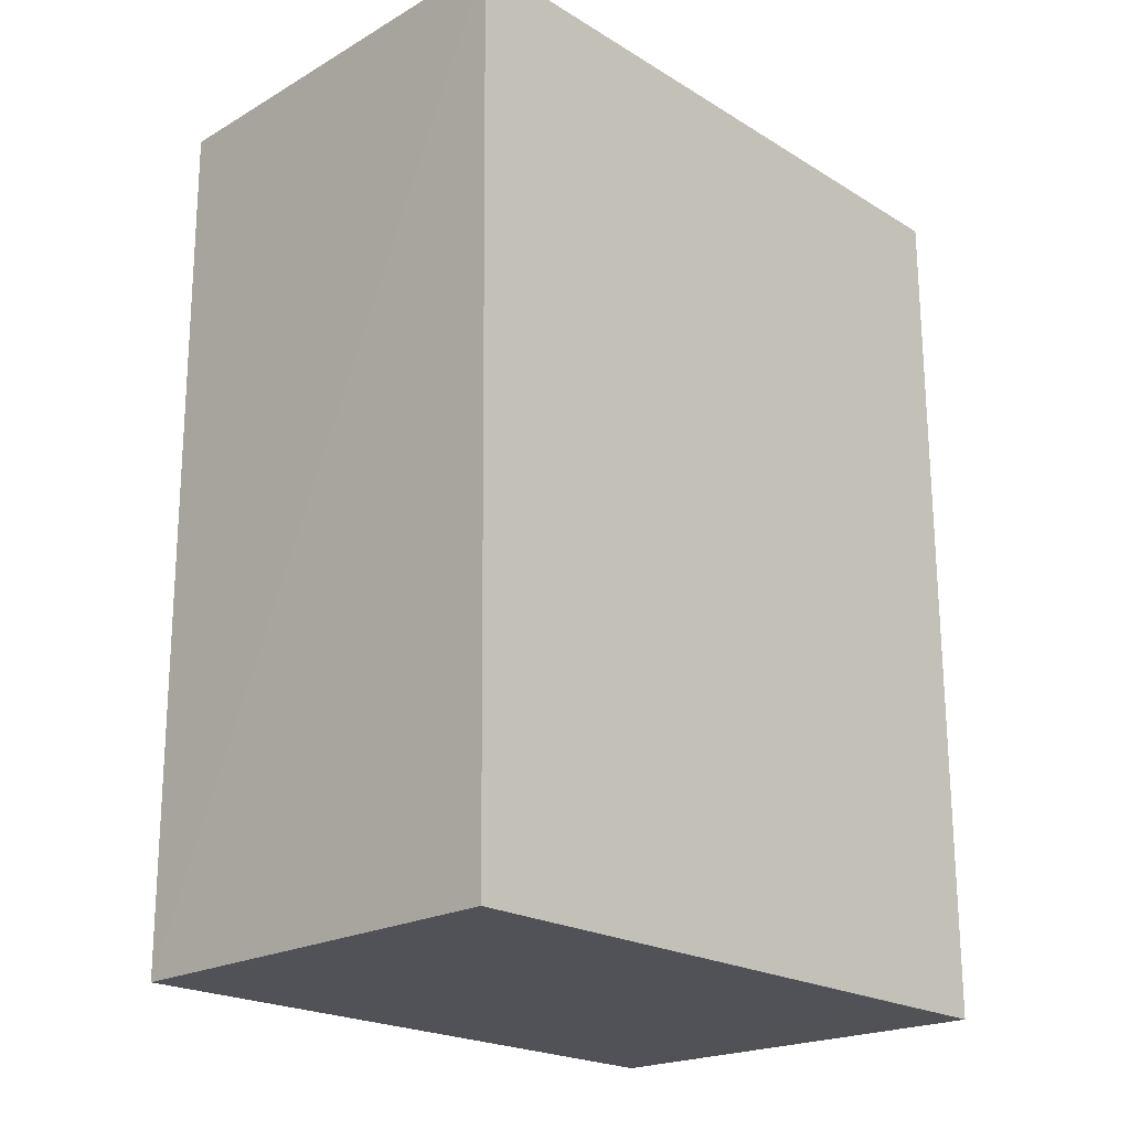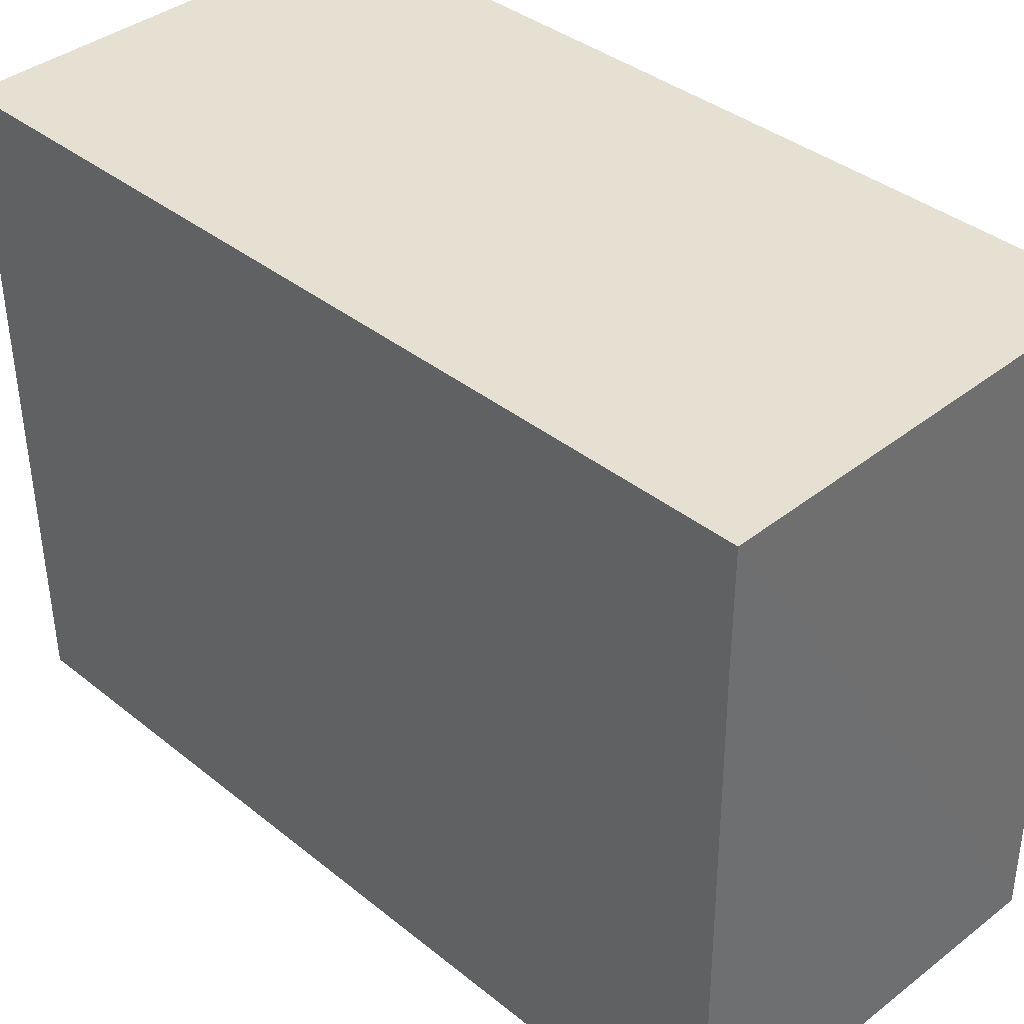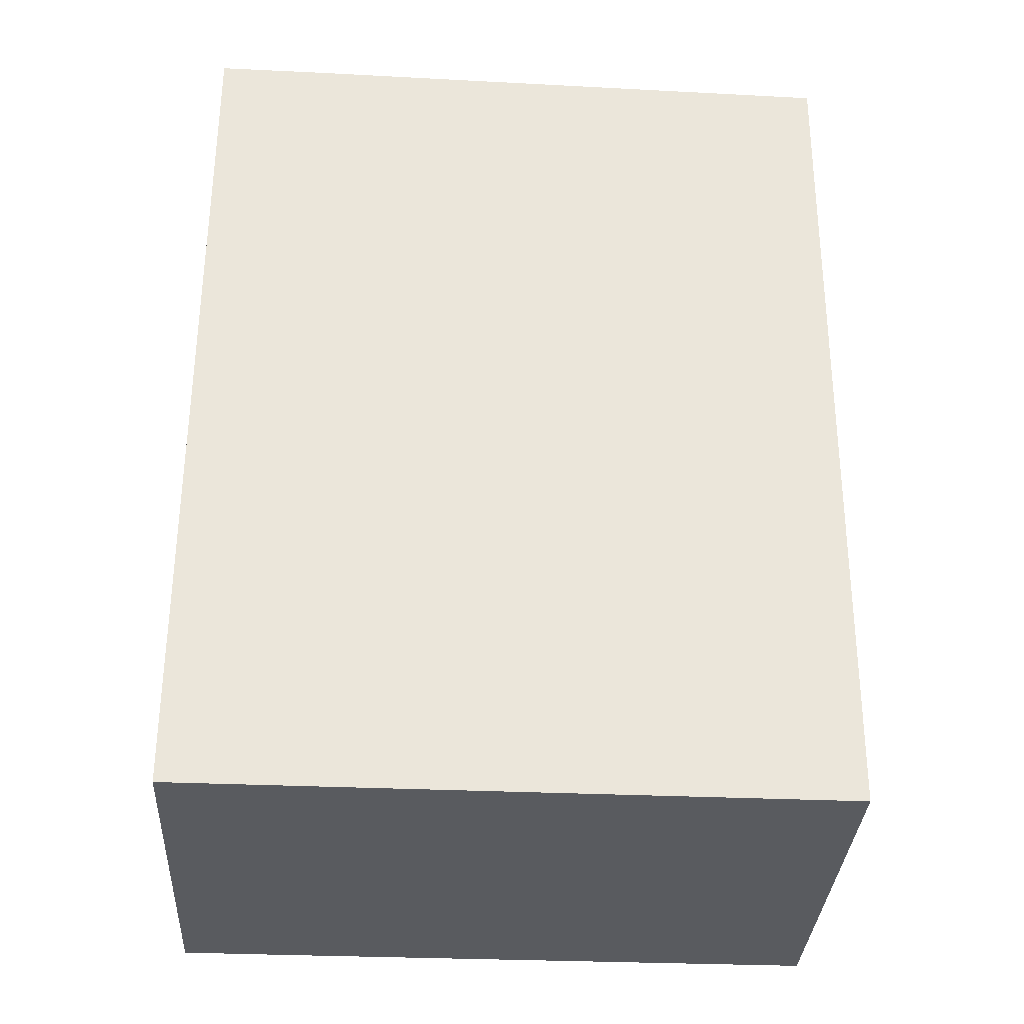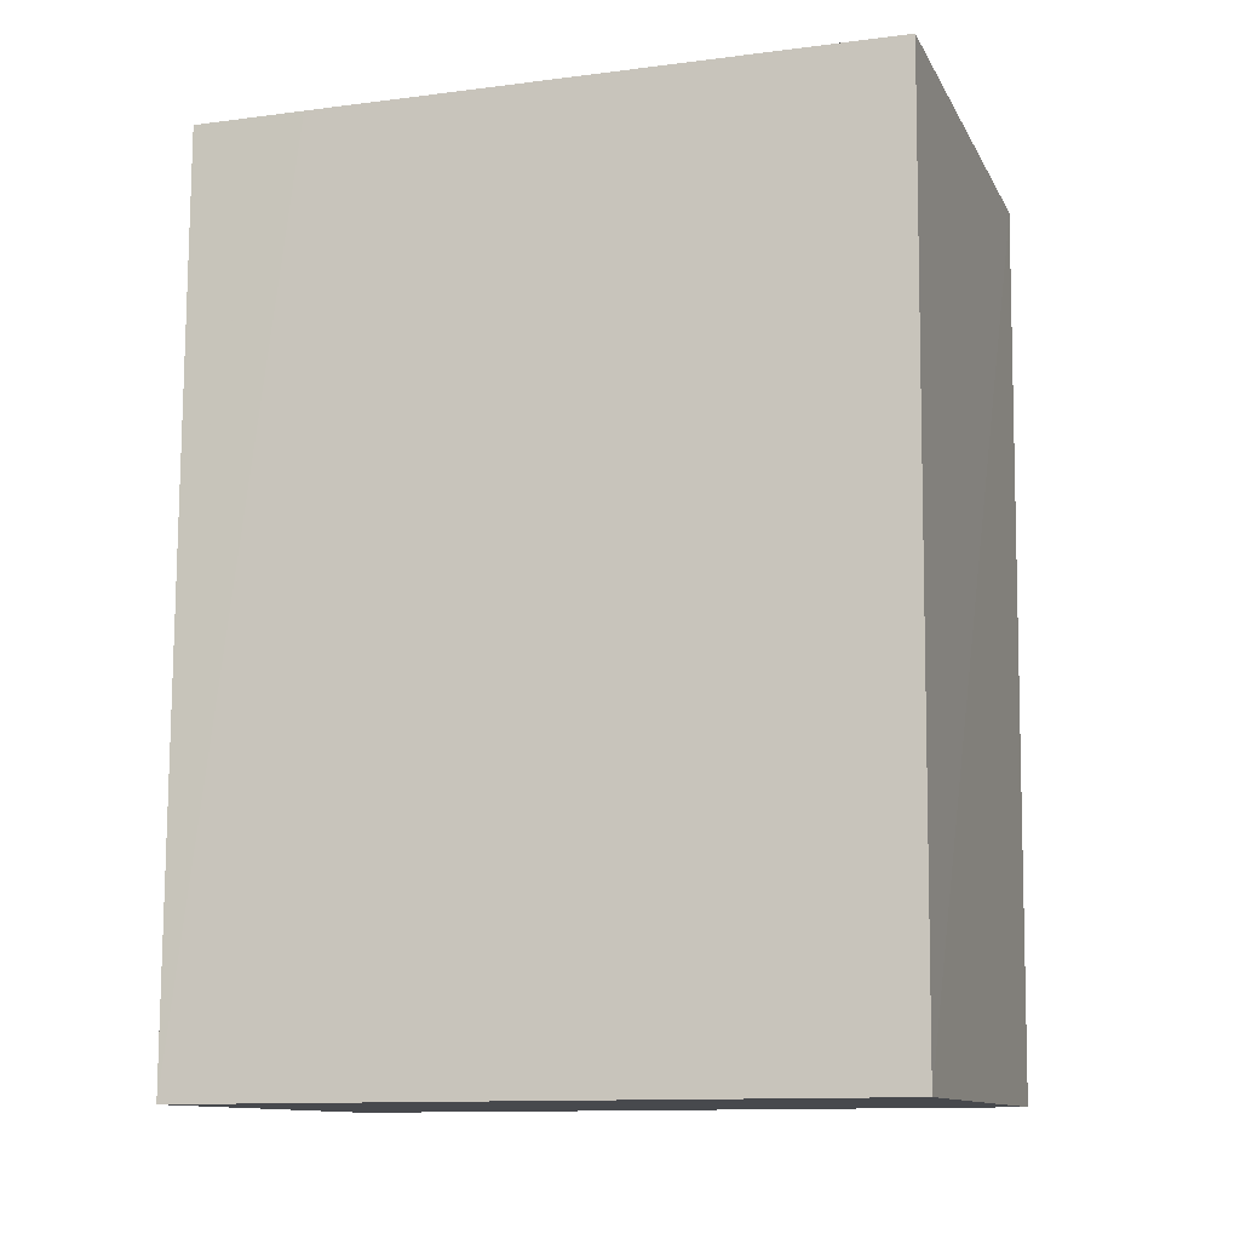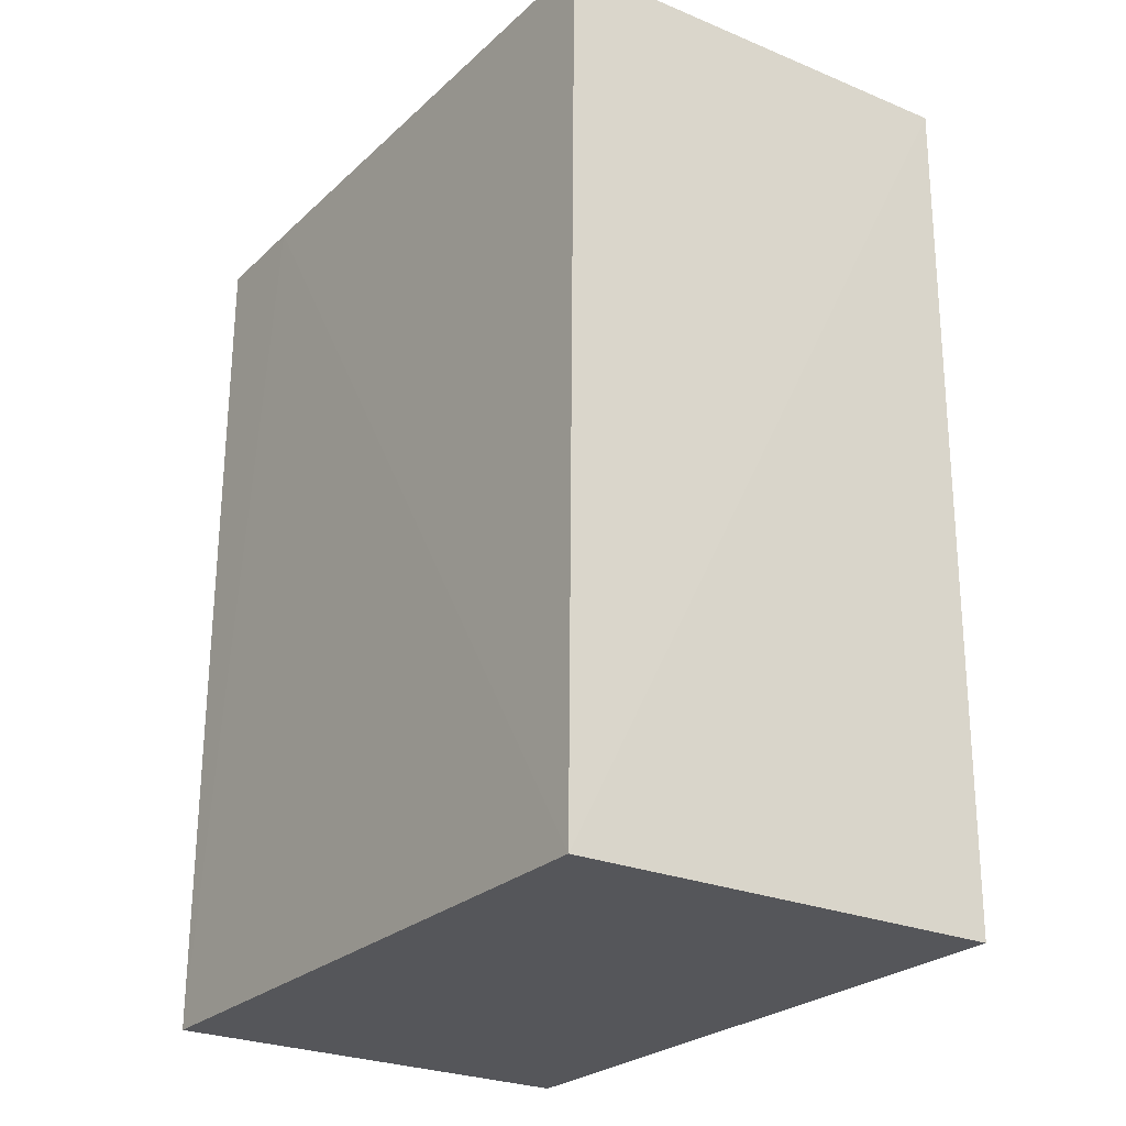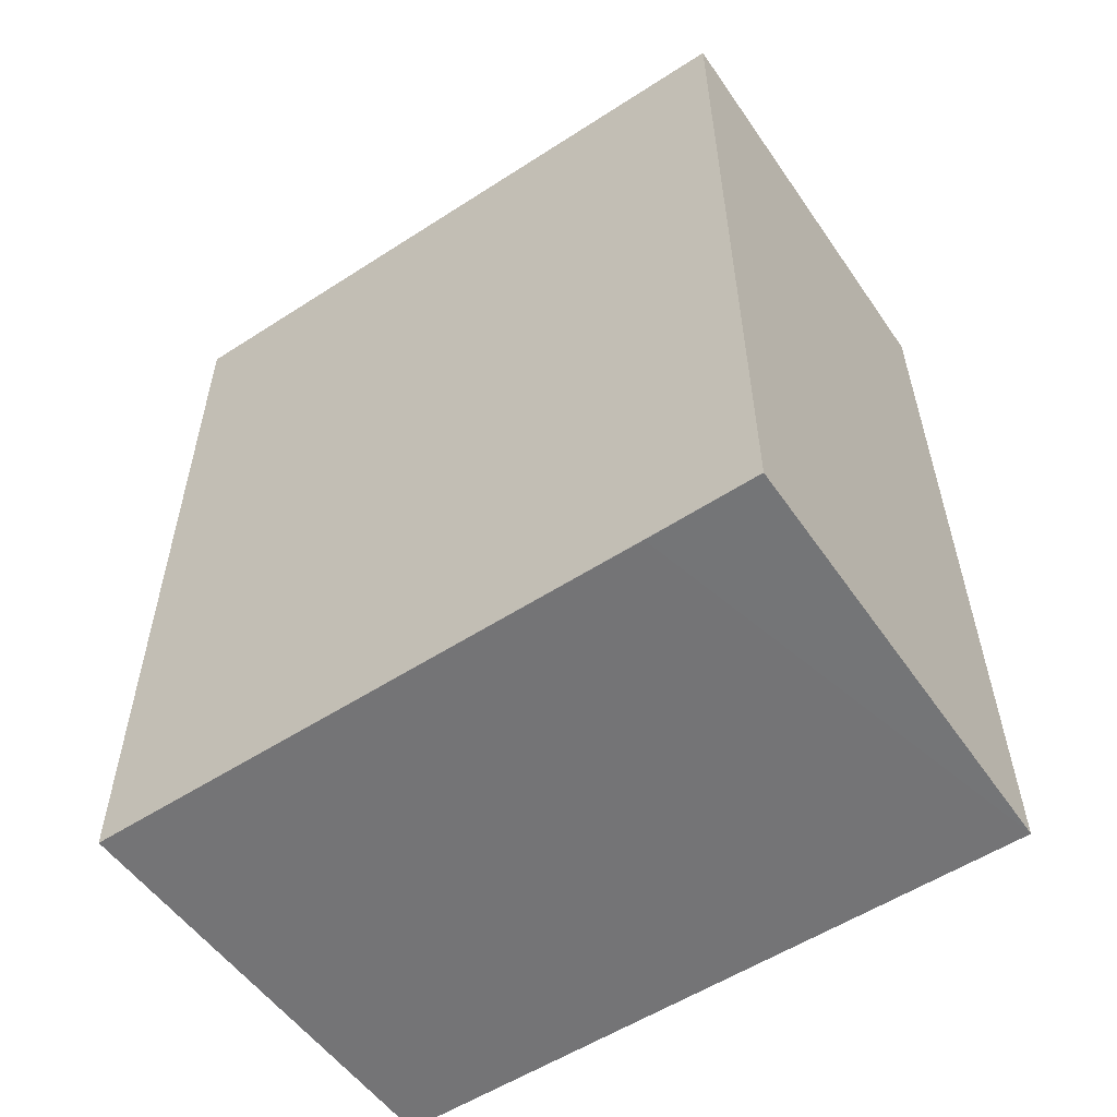
<metadata>
{"format":"obj","ext":"obj","renderer":"f3d","projection":"perspective","resolution":1024,"background":"white","views":[{"elev":-21.3,"azim":43.4,"up":"+Z"},{"elev":38.4,"azim":-44.9,"up":"+Y"},{"elev":-32.1,"azim":-93.8,"up":"+Z"},{"elev":-12.0,"azim":-73.0,"up":"+Z"},{"elev":-25.9,"azim":-35.1,"up":"+Z"},{"elev":-56.4,"azim":124.3,"up":"+Z"}]}
</metadata>
<code>
v -0.05086 0.0008672 0.05066
v -0.05081 -0.01248 0.0507
v -0.05086 0.0008672 0.03341
v -0.05949 0.0008672 0.03341
v -0.05949 -0.001289 0.05066
v -0.05081 -0.01227 0.03345
v -0.05949 0.0008672 0.05066
v -0.05086 -0.001289 0.03341
v -0.05942 -0.01203 0.03345
v -0.05938 -0.01219 0.05069
f 1 2 3
f 1 3 4
f 6 3 2
f 7 2 1
f 7 1 4
f 7 4 5
f 8 4 3
f 8 3 6
f 9 5 4
f 9 8 6
f 9 4 8
f 9 6 2
f 10 7 5
f 10 2 7
f 10 9 2
f 10 5 9

</code>
